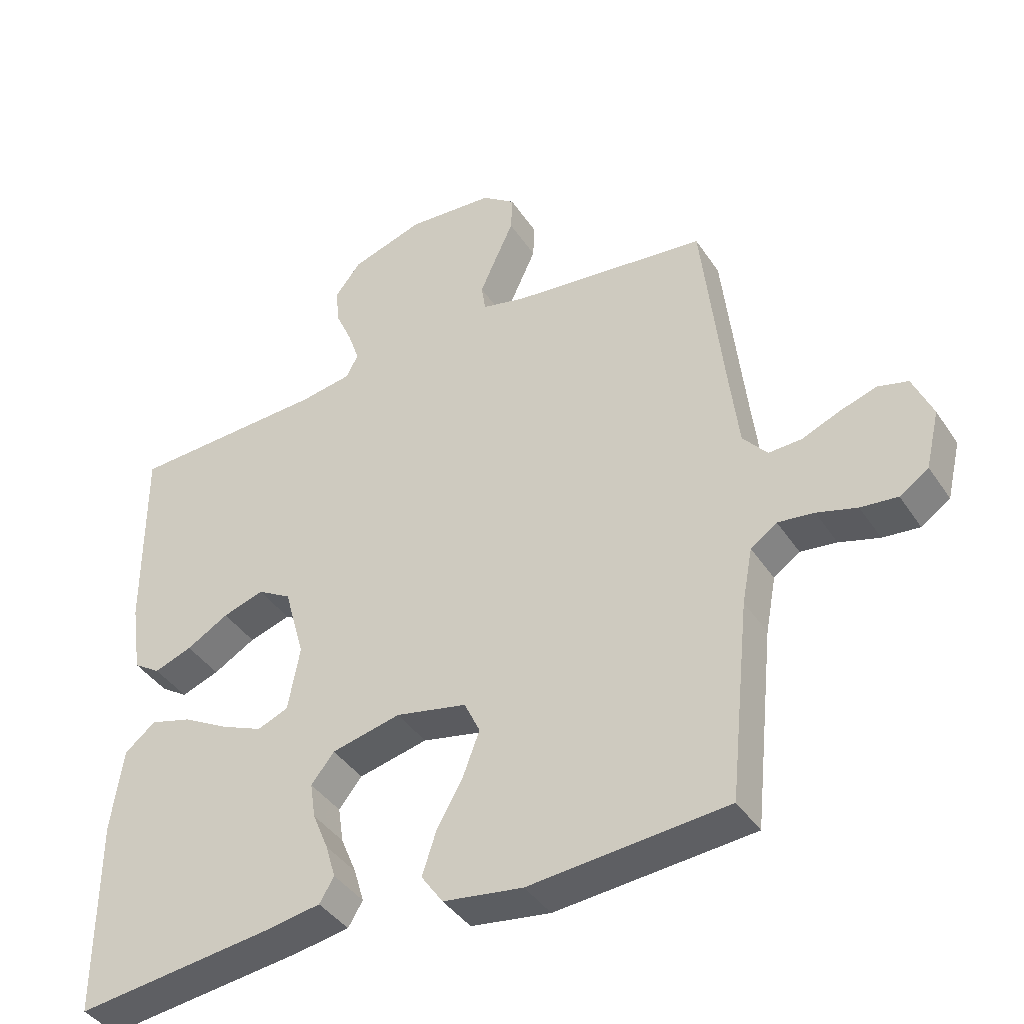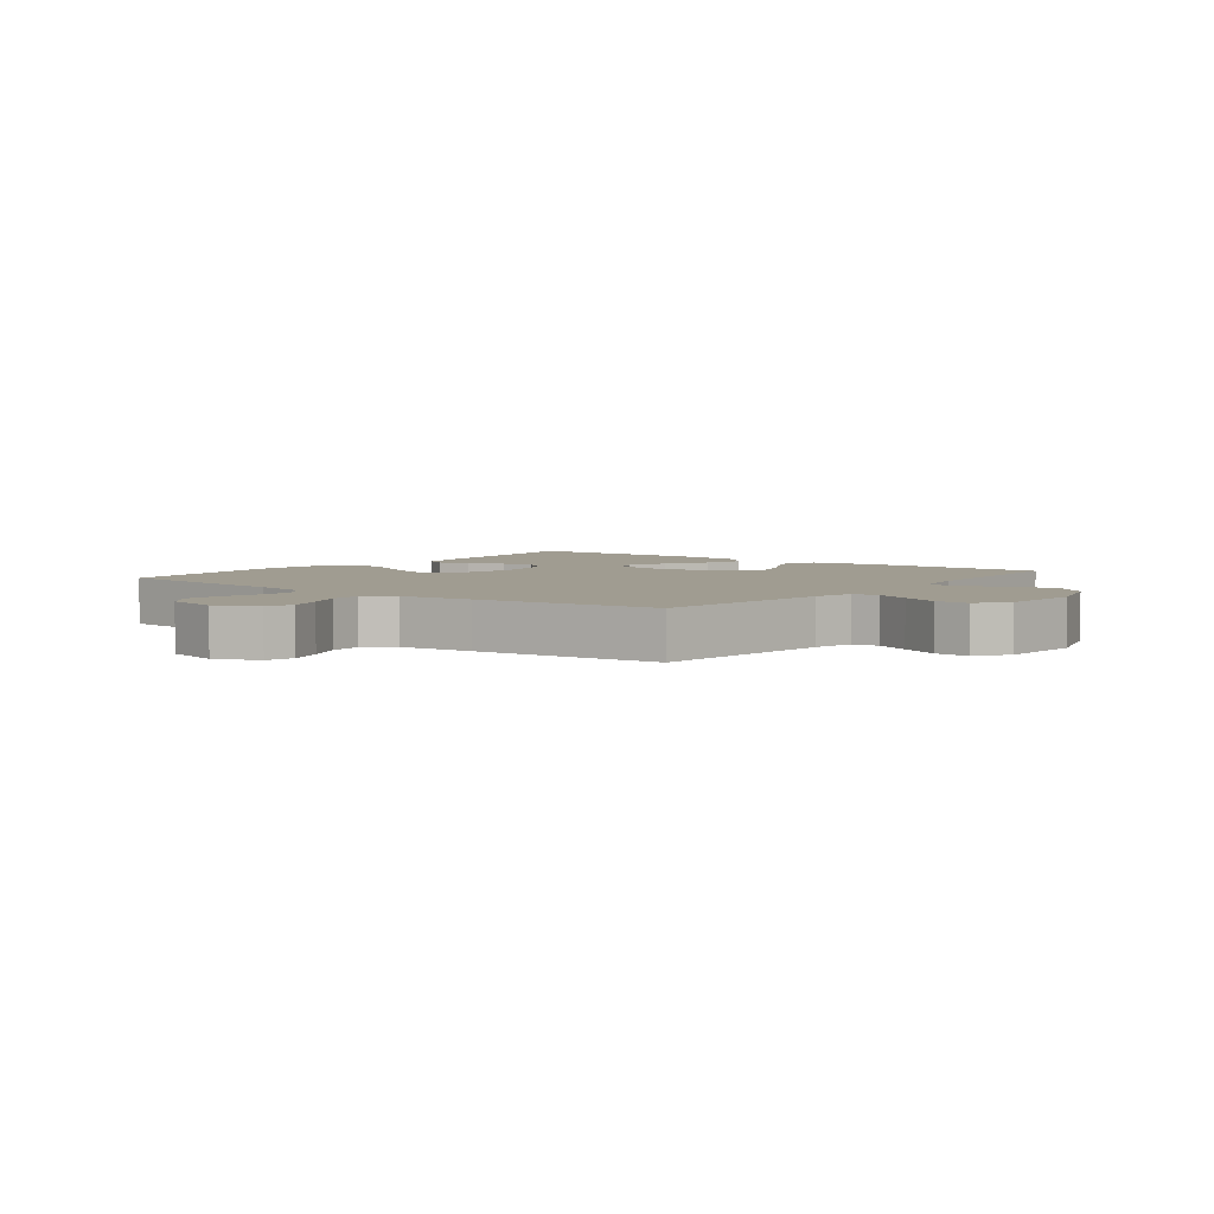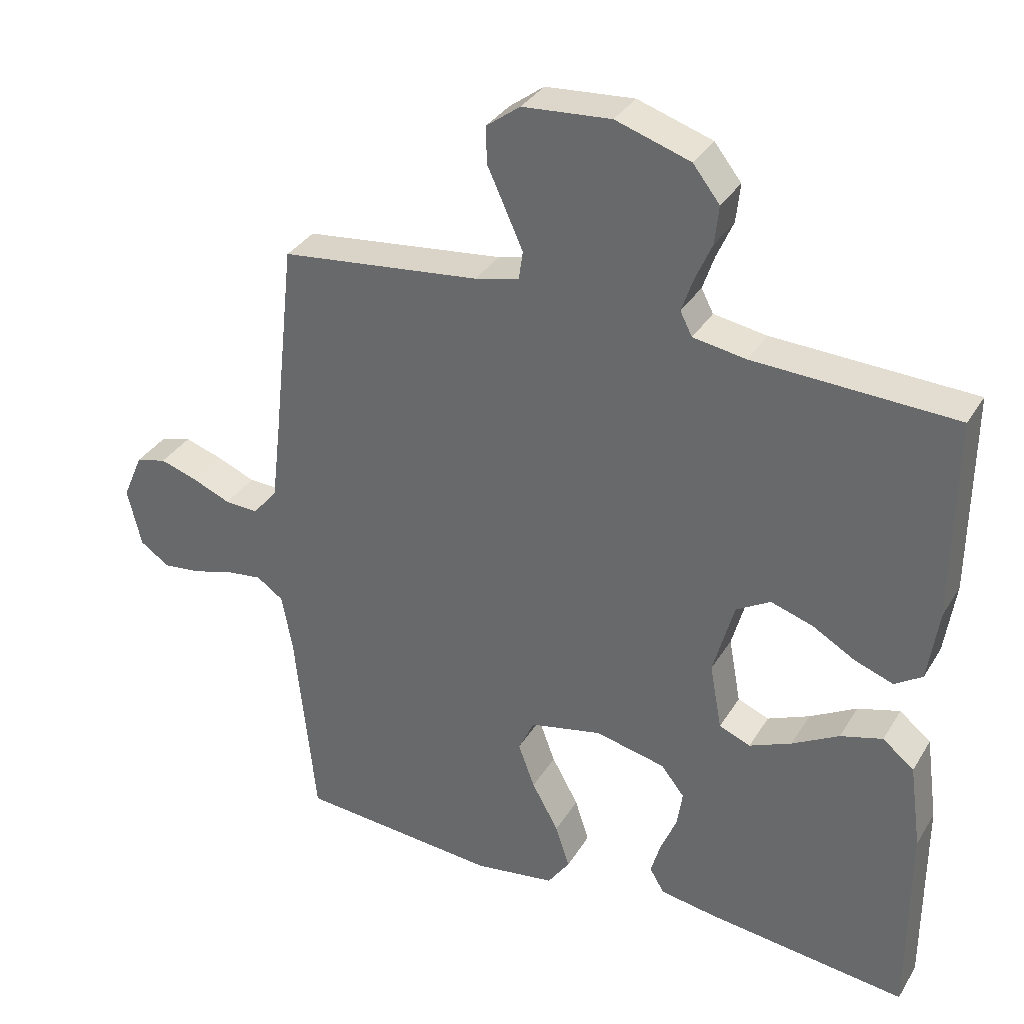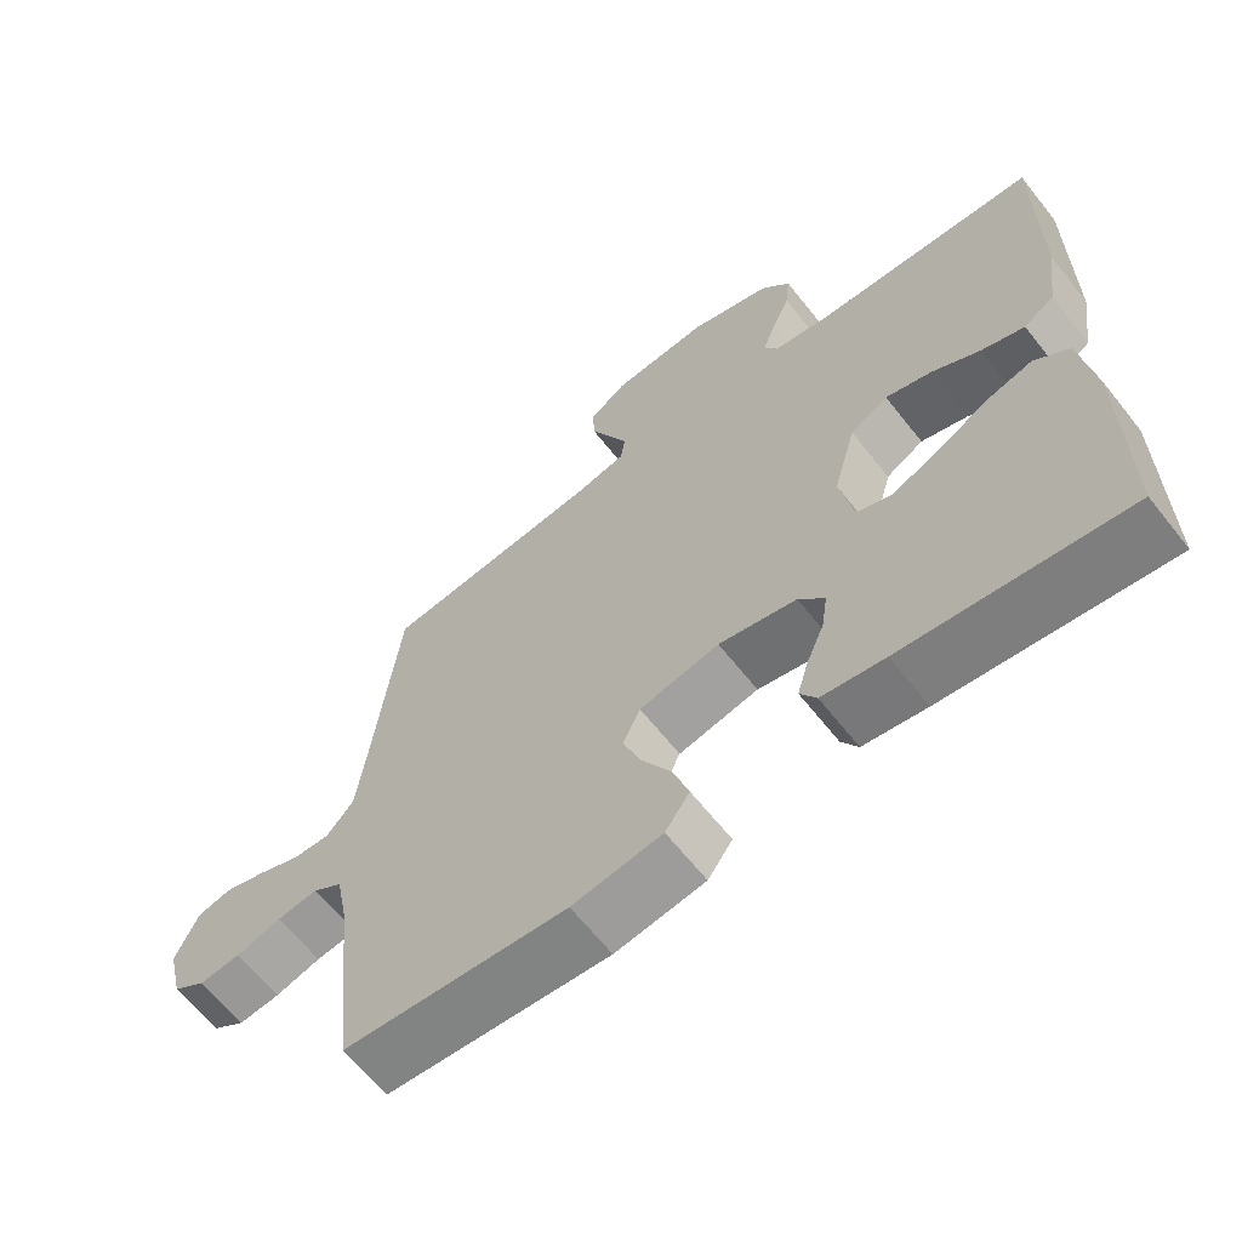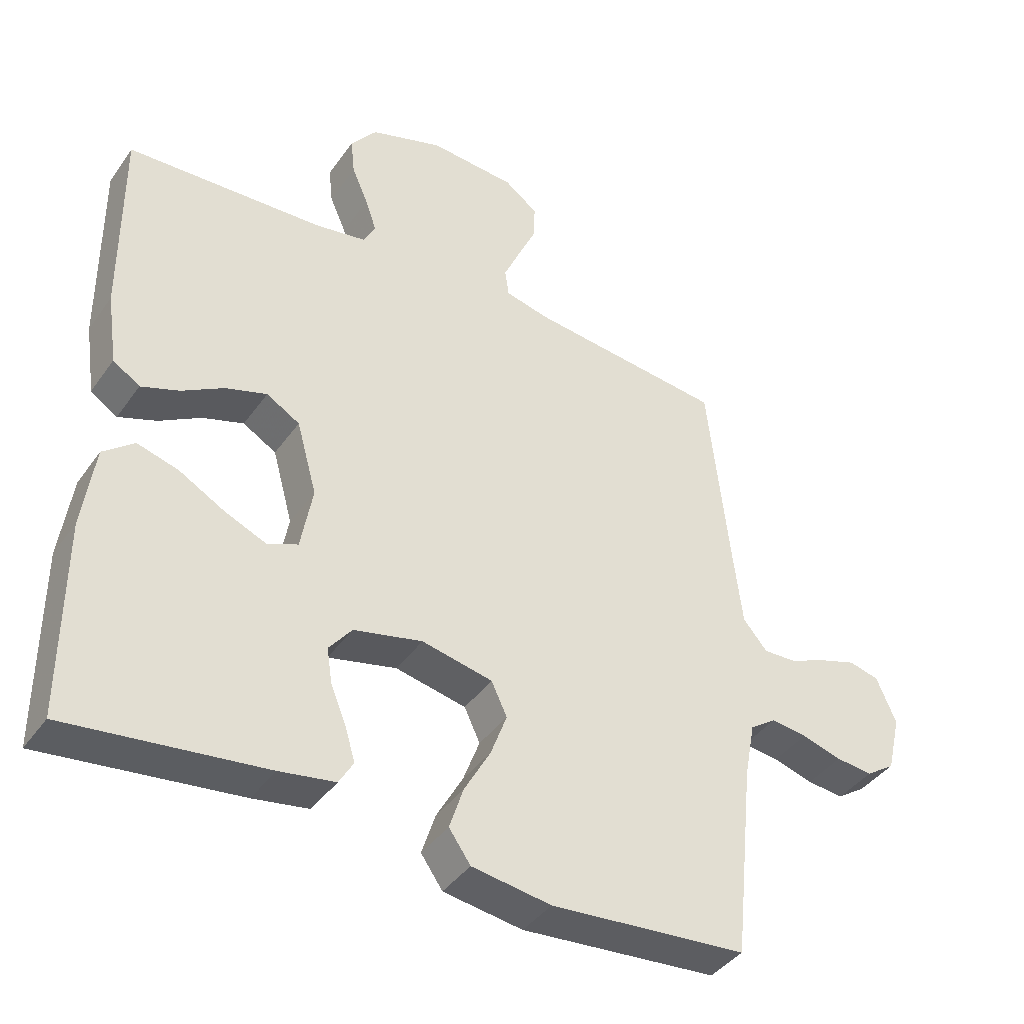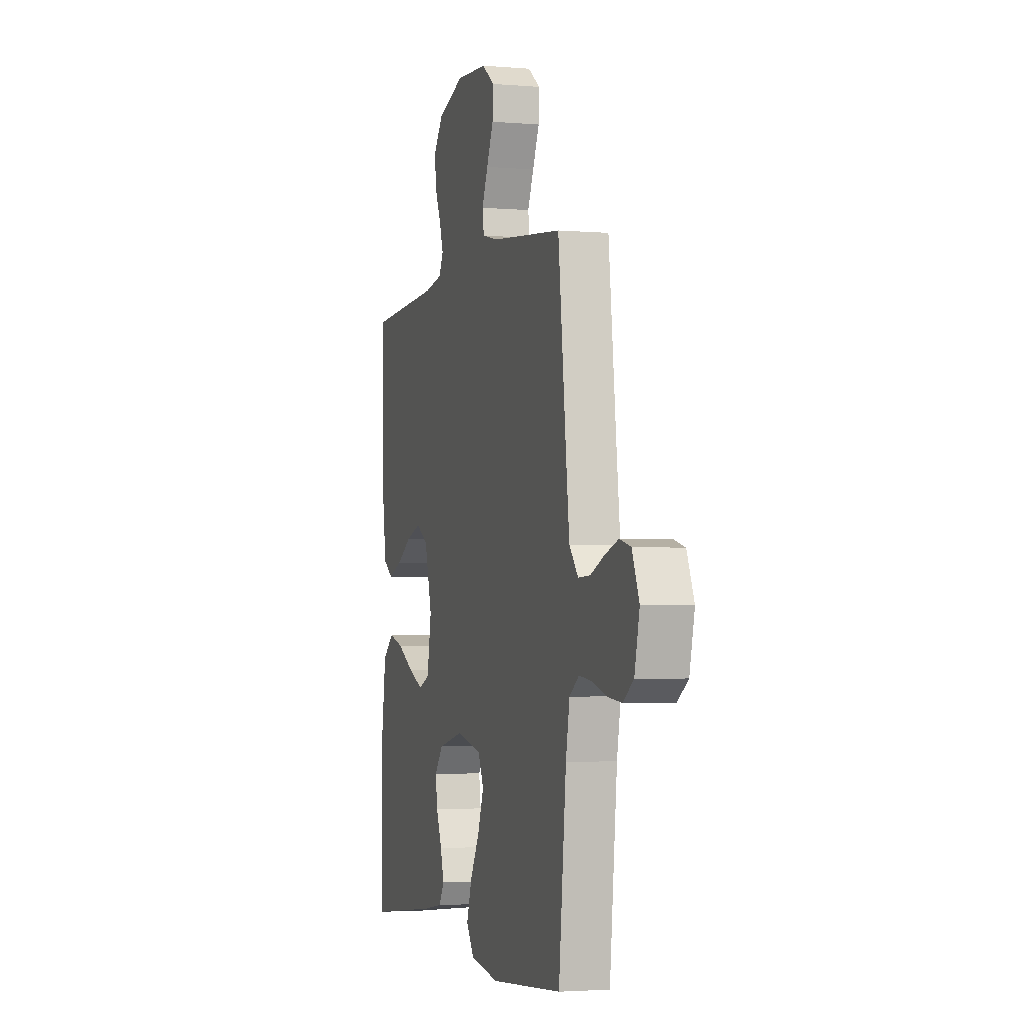
<metadata>
{"format":"obj","ext":"obj","renderer":"f3d","projection":"perspective","resolution":1024,"background":"white","views":[{"elev":-40.8,"azim":-149.5,"up":"+Z"},{"elev":4.3,"azim":-52.3,"up":"+Y"},{"elev":33.7,"azim":27.0,"up":"+Z"},{"elev":-64.4,"azim":38.4,"up":"+Z"},{"elev":-40.6,"azim":148.1,"up":"+Z"},{"elev":-2.9,"azim":-106.3,"up":"+Z"}]}
</metadata>
<code>
v -0.5 0.07 0.5
v -0.2 0.07 0.534
v -0.134 0.07 0.55
v -0.128 0.07 0.592
v -0.153 0.07 0.648
v -0.181 0.07 0.709
v -0.183 0.07 0.764
v -0.132 0.07 0.802
v 0 0.07 0.812
v 0.111 0.07 0.776
v 0.151 0.07 0.725
v 0.145 0.07 0.668
v 0.12 0.07 0.611
v 0.103 0.07 0.561
v 0.121 0.07 0.526
v 0.2 0.07 0.513
v 0.5 0.07 0.5
v 0.498 0.07 0.2
v 0.482 0.07 0.091
v 0.441 0.07 0.064
v 0.383 0.07 0.085
v 0.319 0.07 0.122
v 0.256 0.07 0.142
v 0.205 0.07 0.112
v 0.174 0.07 0
v 0.192 0.07 -0.099
v 0.239 0.07 -0.118
v 0.302 0.07 -0.091
v 0.372 0.07 -0.052
v 0.435 0.07 -0.034
v 0.482 0.07 -0.072
v 0.5 0.07 -0.2
v 0.5 0.07 -0.5
v 0.2 0.07 -0.464
v 0.115 0.07 -0.45
v 0.093 0.07 -0.413
v 0.108 0.07 -0.362
v 0.132 0.07 -0.304
v 0.14 0.07 -0.25
v 0.105 0.07 -0.206
v 0 0.07 -0.182
v -0.108 0.07 -0.205
v -0.132 0.07 -0.256
v -0.107 0.07 -0.323
v -0.067 0.07 -0.395
v -0.046 0.07 -0.46
v -0.079 0.07 -0.507
v -0.2 0.07 -0.525
v -0.5 0.07 -0.5
v -0.531 0.07 -0.2
v -0.547 0.07 -0.115
v -0.587 0.07 -0.087
v -0.642 0.07 -0.094
v -0.703 0.07 -0.112
v -0.759 0.07 -0.118
v -0.803 0.07 -0.088
v -0.824 0.07 0
v -0.794 0.07 0.07
v -0.748 0.07 0.082
v -0.692 0.07 0.064
v -0.634 0.07 0.04
v -0.584 0.07 0.038
v -0.547 0.07 0.082
v -0.533 0.07 0.2
v -0.5 0 0.5
v -0.2 0 0.534
v -0.134 0 0.55
v -0.128 0 0.592
v -0.153 0 0.648
v -0.181 0 0.709
v -0.183 0 0.764
v -0.132 0 0.802
v 0 0 0.812
v 0.111 0 0.776
v 0.151 0 0.725
v 0.145 0 0.668
v 0.12 0 0.611
v 0.103 0 0.561
v 0.121 0 0.526
v 0.2 0 0.513
v 0.5 0 0.5
v 0.498 0 0.2
v 0.482 0 0.091
v 0.441 0 0.064
v 0.383 0 0.085
v 0.319 0 0.122
v 0.256 0 0.142
v 0.205 0 0.112
v 0.174 0 0
v 0.192 0 -0.099
v 0.239 0 -0.118
v 0.302 0 -0.091
v 0.372 0 -0.052
v 0.435 0 -0.034
v 0.482 0 -0.072
v 0.5 0 -0.2
v 0.5 0 -0.5
v 0.2 0 -0.464
v 0.115 0 -0.45
v 0.093 0 -0.413
v 0.108 0 -0.362
v 0.132 0 -0.304
v 0.14 0 -0.25
v 0.105 0 -0.206
v 0 0 -0.182
v -0.108 0 -0.205
v -0.132 0 -0.256
v -0.107 0 -0.323
v -0.067 0 -0.395
v -0.046 0 -0.46
v -0.079 0 -0.507
v -0.2 0 -0.525
v -0.5 0 -0.5
v -0.531 0 -0.2
v -0.547 0 -0.115
v -0.587 0 -0.087
v -0.642 0 -0.094
v -0.703 0 -0.112
v -0.759 0 -0.118
v -0.803 0 -0.088
v -0.824 0 0
v -0.794 0 0.07
v -0.748 0 0.082
v -0.692 0 0.064
v -0.634 0 0.04
v -0.584 0 0.038
v -0.547 0 0.082
v -0.533 0 0.2
f 59 60 61
f 58 59 61
f 57 58 61
f 56 57 61
f 55 56 61
f 54 55 61
f 53 54 61
f 52 53 61 62
f 51 52 62 63
f 48 49 50
f 47 48 50
f 46 47 50
f 45 46 50
f 44 45 50
f 51 63 64
f 50 51 64
f 44 50 64
f 43 44 64
f 36 37 38
f 35 36 38
f 34 35 38
f 33 34 38
f 32 33 38
f 31 32 38
f 30 31 38
f 29 30 38
f 28 29 38
f 27 28 38 39
f 26 27 39 40
f 20 21 22
f 19 20 22
f 18 19 22
f 17 18 22
f 16 17 22
f 15 16 22 23
f 14 15 23 24
f 11 12 13
f 10 11 13
f 9 10 13
f 8 9 13
f 7 8 13
f 6 7 13
f 5 6 13
f 4 5 13 14
f 14 24 25
f 4 14 25
f 3 4 25
f 64 1 2
f 43 64 2
f 42 43 2
f 26 40 41
f 26 41 42
f 25 26 42
f 3 25 42
f 2 3 42
f 125 124 123
f 125 123 122
f 125 122 121
f 125 121 120
f 125 120 119
f 125 119 118
f 125 118 117
f 126 125 117 116
f 127 126 116 115
f 114 113 112
f 114 112 111
f 114 111 110
f 114 110 109
f 114 109 108
f 128 127 115
f 128 115 114
f 128 114 108
f 128 108 107
f 102 101 100
f 102 100 99
f 102 99 98
f 102 98 97
f 102 97 96
f 102 96 95
f 102 95 94
f 102 94 93
f 102 93 92
f 103 102 92 91
f 104 103 91 90
f 86 85 84
f 86 84 83
f 86 83 82
f 86 82 81
f 86 81 80
f 87 86 80 79
f 88 87 79 78
f 77 76 75
f 77 75 74
f 77 74 73
f 77 73 72
f 77 72 71
f 77 71 70
f 77 70 69
f 78 77 69 68
f 89 88 78
f 89 78 68
f 89 68 67
f 66 65 128
f 66 128 107
f 66 107 106
f 105 104 90
f 106 105 90
f 106 90 89
f 106 89 67
f 106 67 66
f 1 65 66 2
f 2 66 67 3
f 3 67 68 4
f 4 68 69 5
f 5 69 70 6
f 6 70 71 7
f 7 71 72 8
f 8 72 73 9
f 9 73 74 10
f 10 74 75 11
f 11 75 76 12
f 12 76 77 13
f 13 77 78 14
f 14 78 79 15
f 15 79 80 16
f 16 80 81 17
f 17 81 82 18
f 18 82 83 19
f 19 83 84 20
f 20 84 85 21
f 21 85 86 22
f 22 86 87 23
f 23 87 88 24
f 24 88 89 25
f 25 89 90 26
f 26 90 91 27
f 27 91 92 28
f 28 92 93 29
f 29 93 94 30
f 30 94 95 31
f 31 95 96 32
f 32 96 97 33
f 33 97 98 34
f 34 98 99 35
f 35 99 100 36
f 36 100 101 37
f 37 101 102 38
f 38 102 103 39
f 39 103 104 40
f 40 104 105 41
f 41 105 106 42
f 42 106 107 43
f 43 107 108 44
f 44 108 109 45
f 45 109 110 46
f 46 110 111 47
f 47 111 112 48
f 48 112 113 49
f 49 113 114 50
f 50 114 115 51
f 51 115 116 52
f 52 116 117 53
f 53 117 118 54
f 54 118 119 55
f 55 119 120 56
f 56 120 121 57
f 57 121 122 58
f 58 122 123 59
f 59 123 124 60
f 60 124 125 61
f 61 125 126 62
f 62 126 127 63
f 63 127 128 64
f 64 128 65 1

</code>
